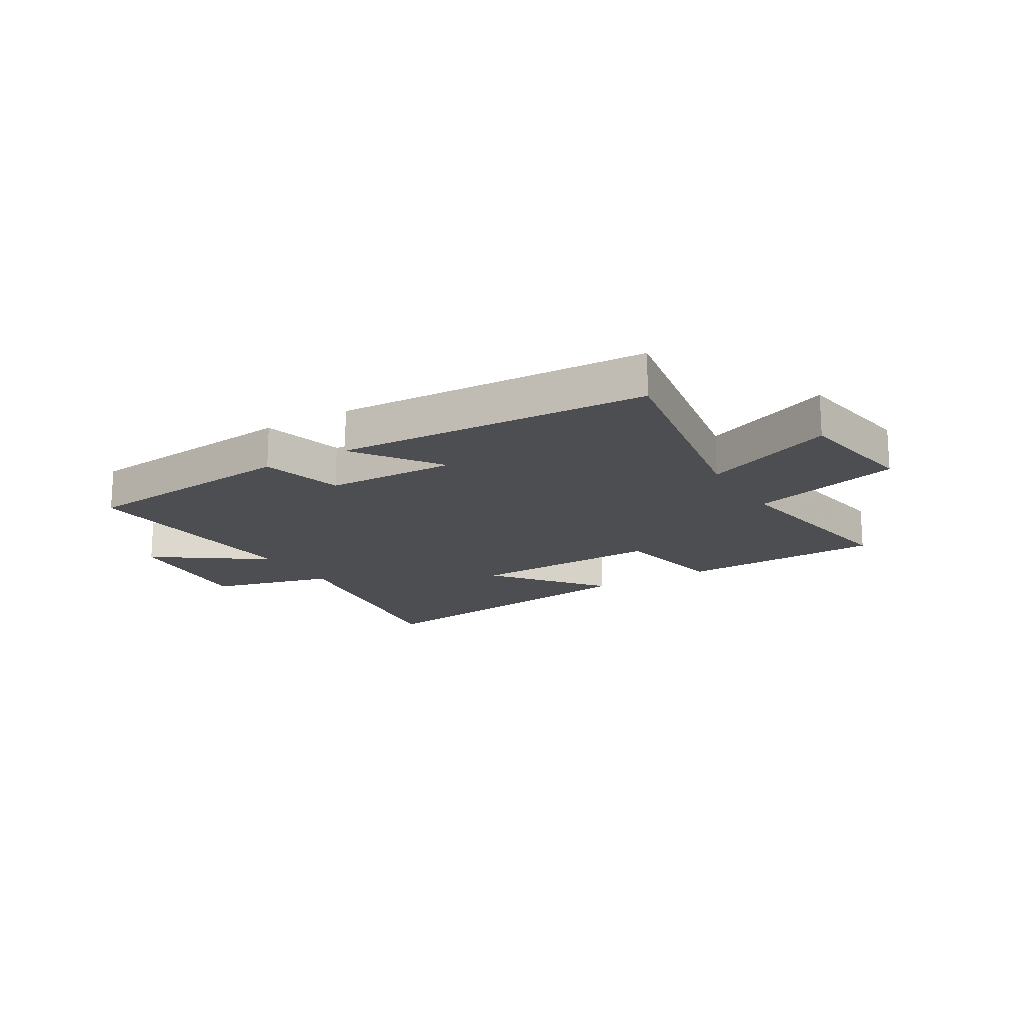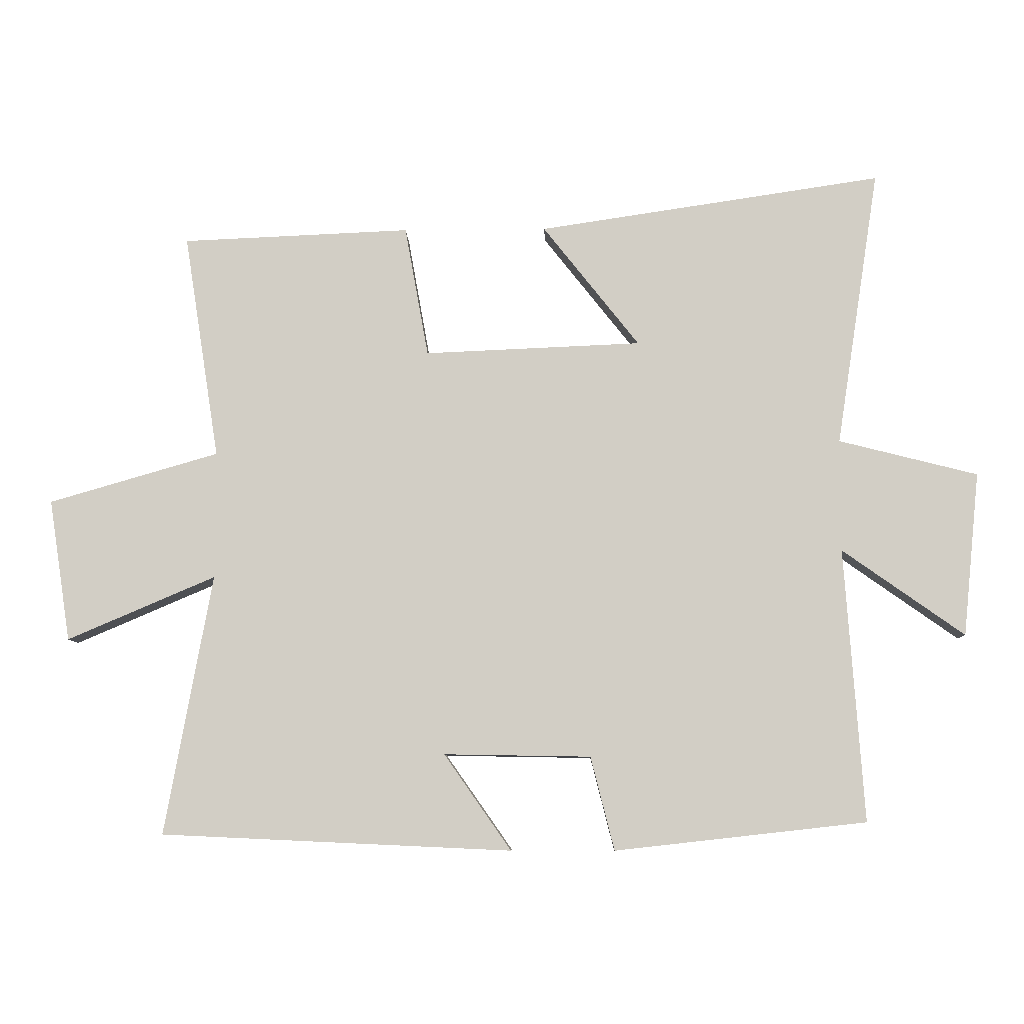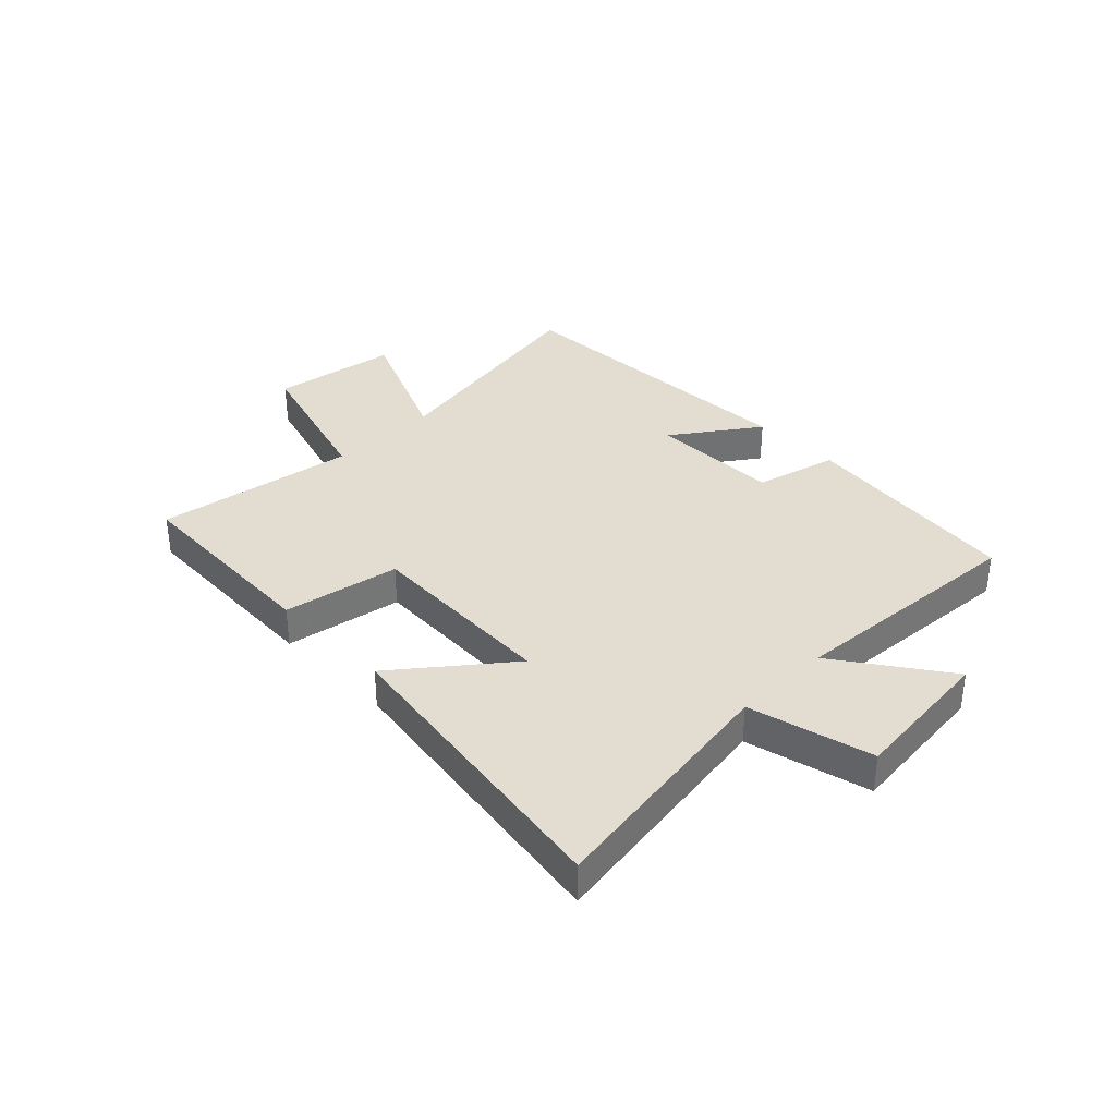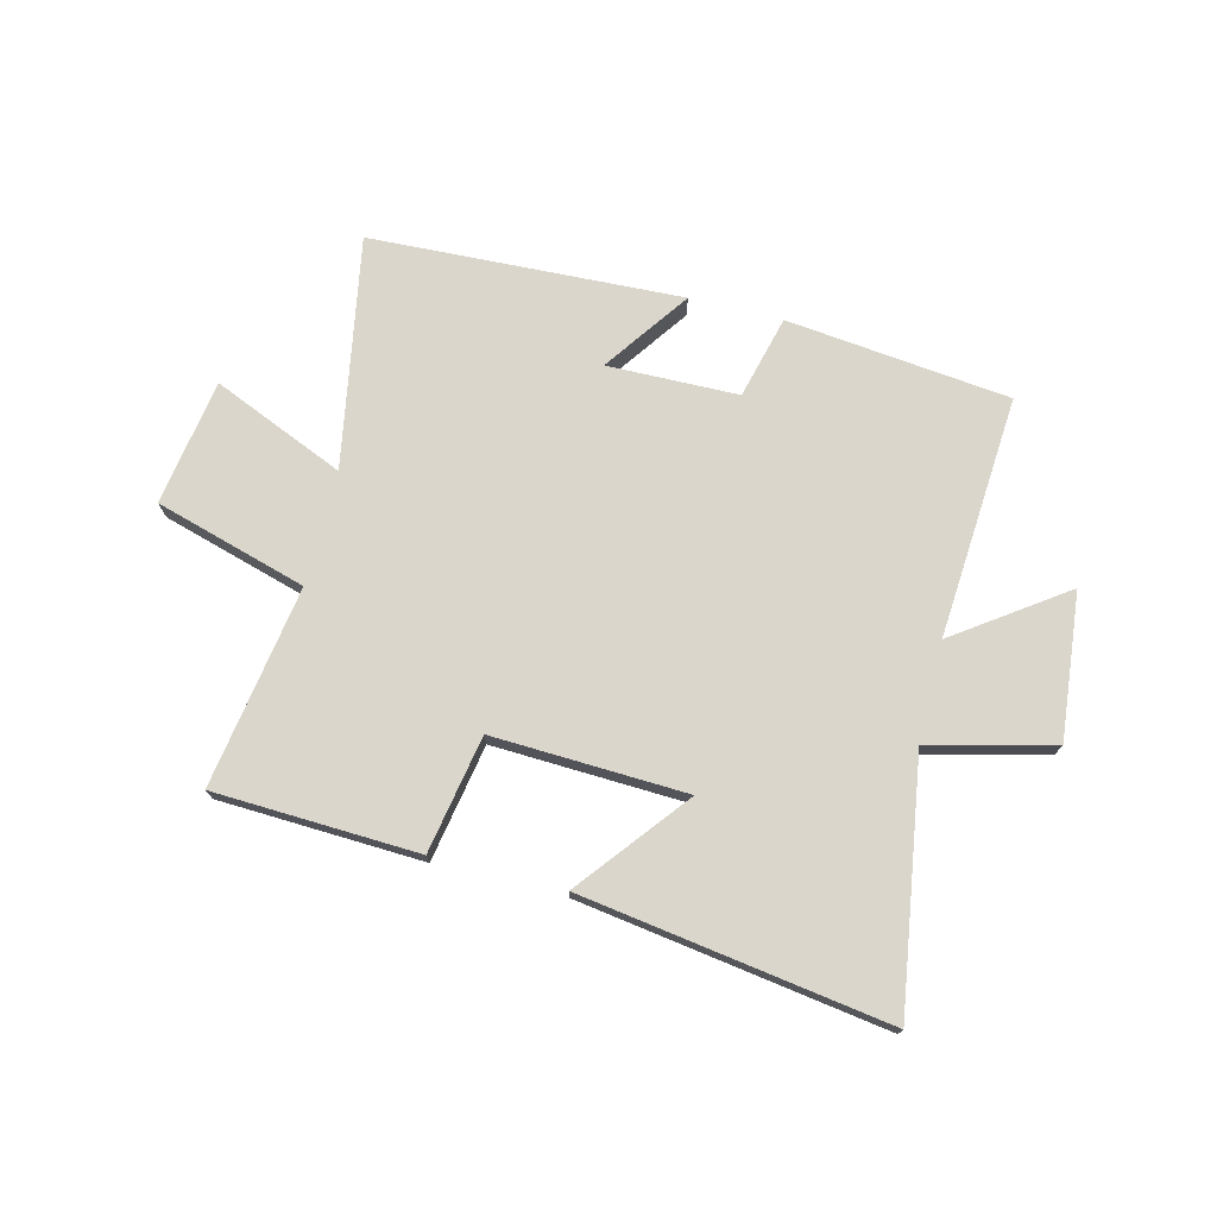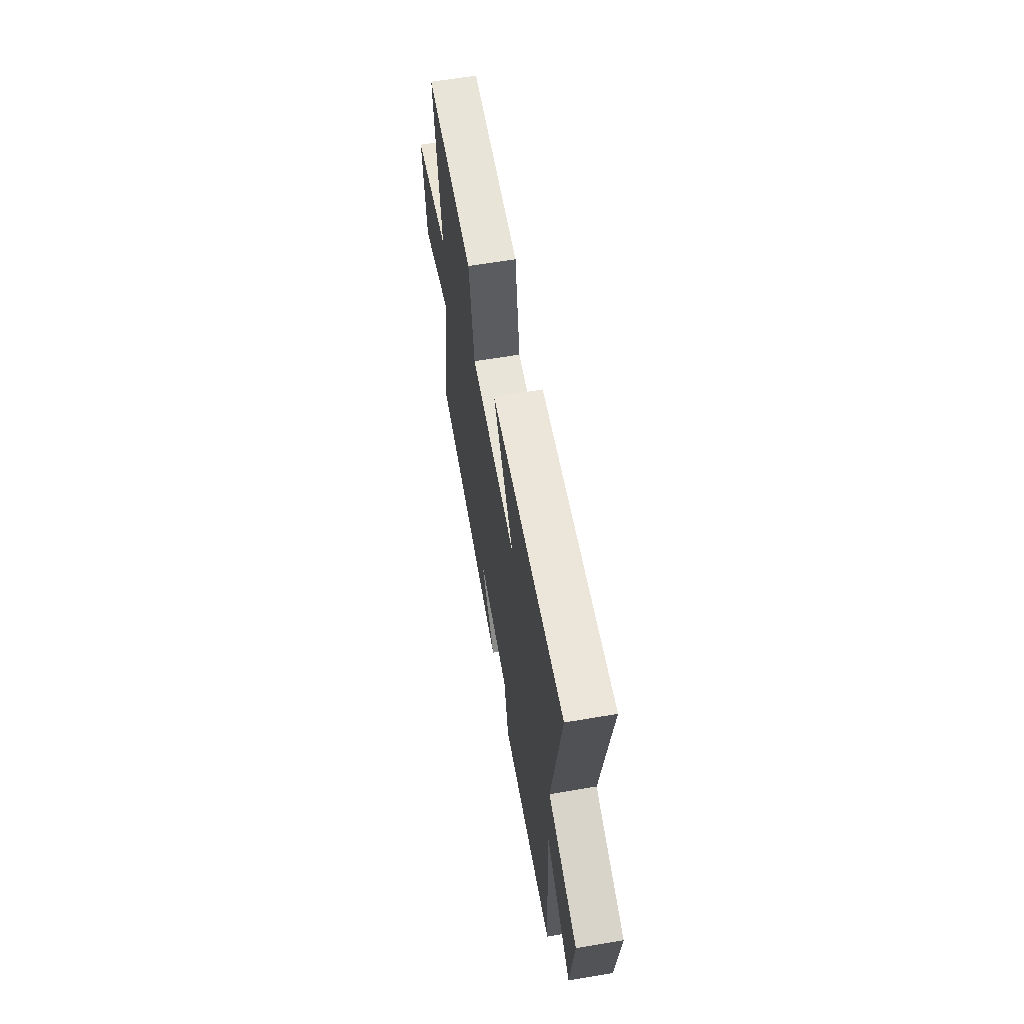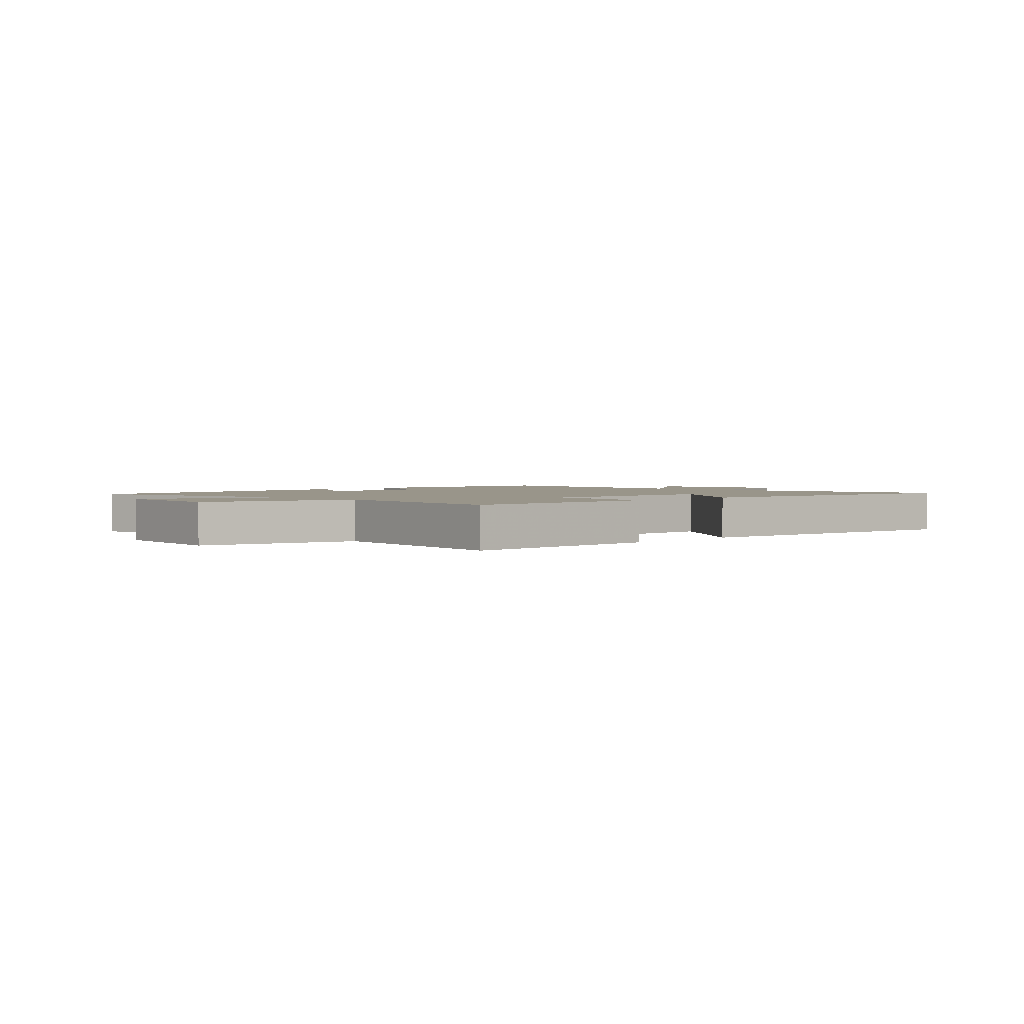
<metadata>
{"format":"obj","ext":"obj","renderer":"f3d","projection":"perspective","resolution":1024,"background":"white","views":[{"elev":-16.9,"azim":-149.1,"up":"+Y"},{"elev":-8.1,"azim":1.9,"up":"+Z"},{"elev":35.3,"azim":45.6,"up":"+Y"},{"elev":73.6,"azim":14.1,"up":"+Y"},{"elev":62.1,"azim":80.2,"up":"+Z"},{"elev":2.0,"azim":-46.0,"up":"+Y"}]}
</metadata>
<code>
v -0.555 0.07 0.485
v -0.197 0.07 0.5
v -0.16 0.07 0.295
v 0.18 0.07 0.309
v 0.029 0.07 0.5
v 0.567 0.07 0.58
v 0.5 0.07 0.147
v 0.717 0.07 0.092
v 0.691 0.07 -0.164
v 0.5 0.07 -0.029
v 0.53 0.07 -0.456
v 0.137 0.07 -0.5
v 0.1 0.07 -0.354
v -0.13 0.07 -0.35
v -0.025 0.07 -0.5
v -0.574 0.07 -0.475
v -0.5 0.07 -0.068
v -0.732 0.07 -0.167
v -0.766 0.07 0.055
v -0.5 0.07 0.132
v -0.555 0 0.485
v -0.197 0 0.5
v -0.16 0 0.295
v 0.18 0 0.309
v 0.029 0 0.5
v 0.567 0 0.58
v 0.5 0 0.147
v 0.717 0 0.092
v 0.691 0 -0.164
v 0.5 0 -0.029
v 0.53 0 -0.456
v 0.137 0 -0.5
v 0.1 0 -0.354
v -0.13 0 -0.35
v -0.025 0 -0.5
v -0.574 0 -0.475
v -0.5 0 -0.068
v -0.732 0 -0.167
v -0.766 0 0.055
v -0.5 0 0.132
f 17 18 19 20
f 14 15 16 17
f 13 14 17 20
f 10 11 12 13
f 10 13 20 1
f 7 8 9 10
f 4 5 6 7
f 3 4 7 10
f 1 2 3
f 1 3 10
f 40 39 38 37
f 37 36 35 34
f 40 37 34 33
f 33 32 31 30
f 21 40 33 30
f 30 29 28 27
f 27 26 25 24
f 30 27 24 23
f 23 22 21
f 30 23 21
f 1 21 22 2
f 2 22 23 3
f 3 23 24 4
f 4 24 25 5
f 5 25 26 6
f 6 26 27 7
f 7 27 28 8
f 8 28 29 9
f 9 29 30 10
f 10 30 31 11
f 11 31 32 12
f 12 32 33 13
f 13 33 34 14
f 14 34 35 15
f 15 35 36 16
f 16 36 37 17
f 17 37 38 18
f 18 38 39 19
f 19 39 40 20
f 20 40 21 1

</code>
